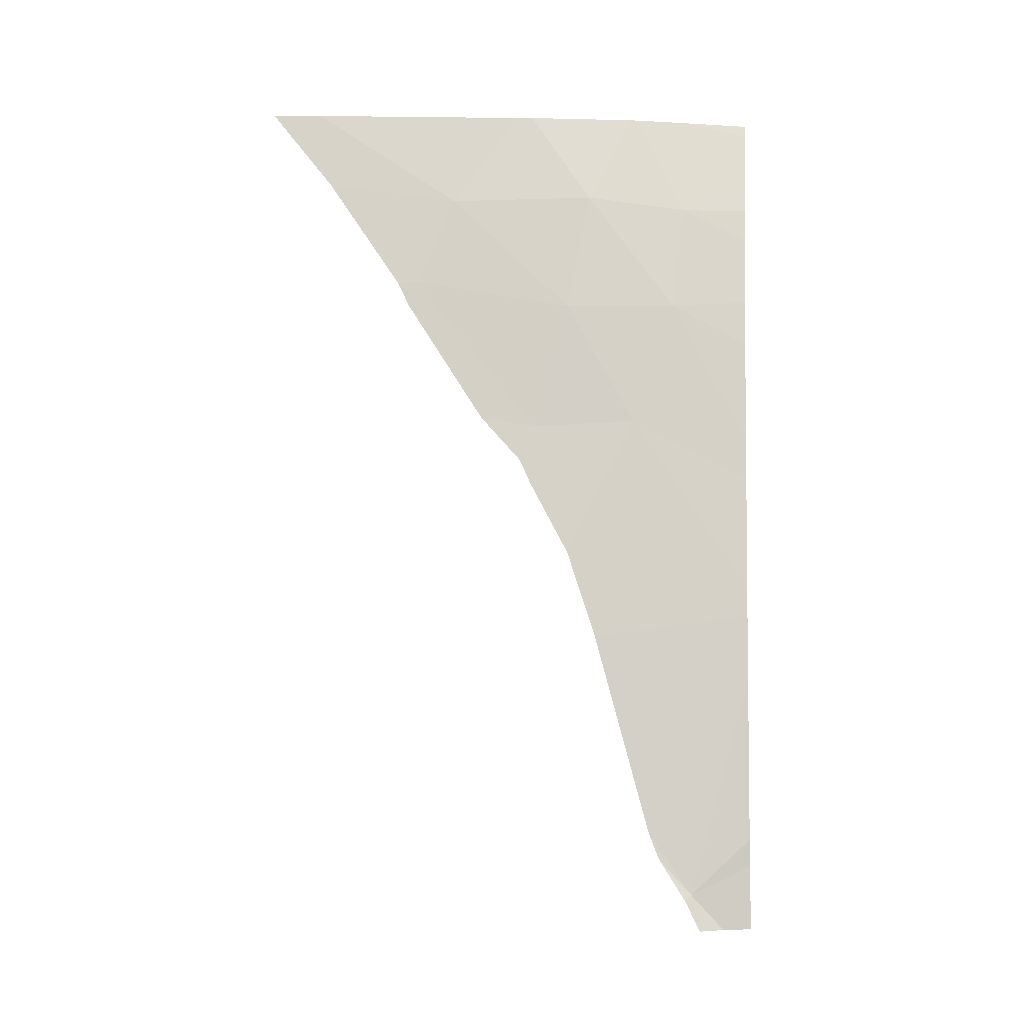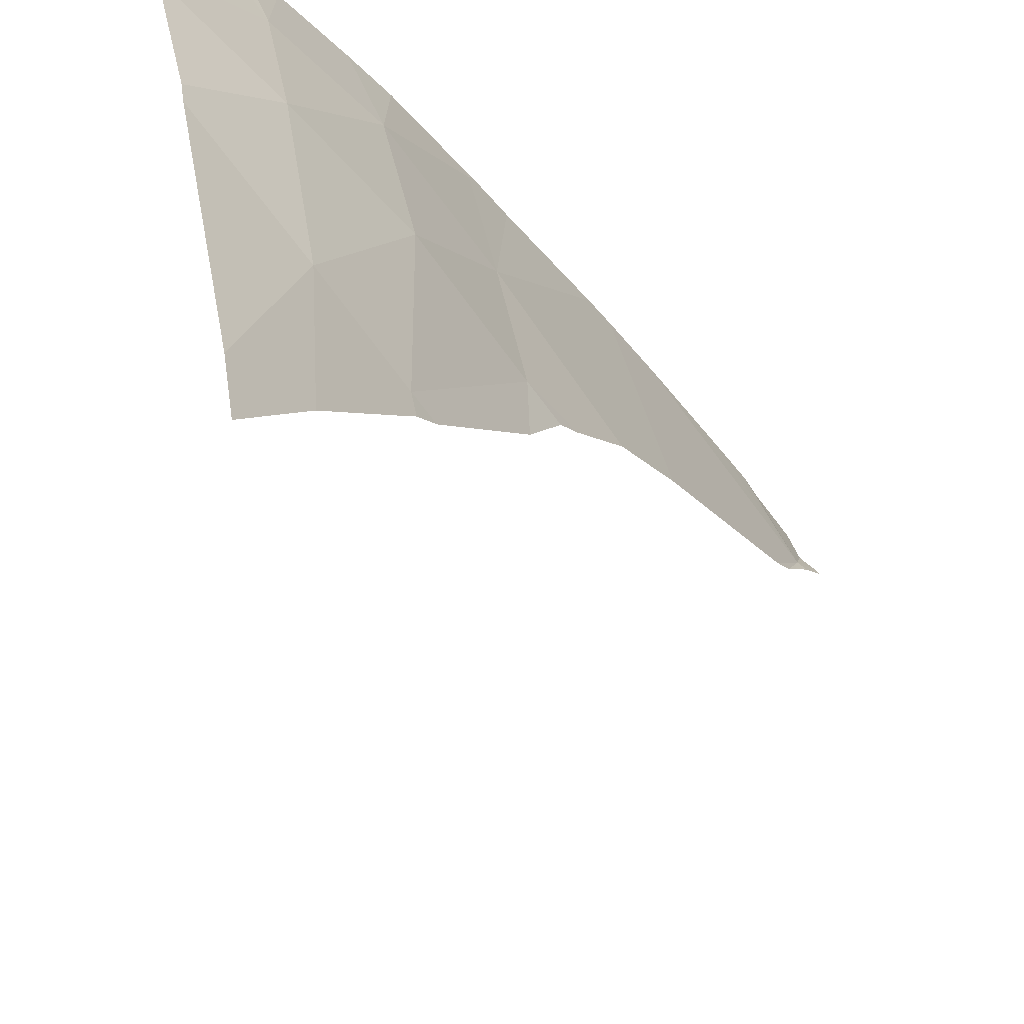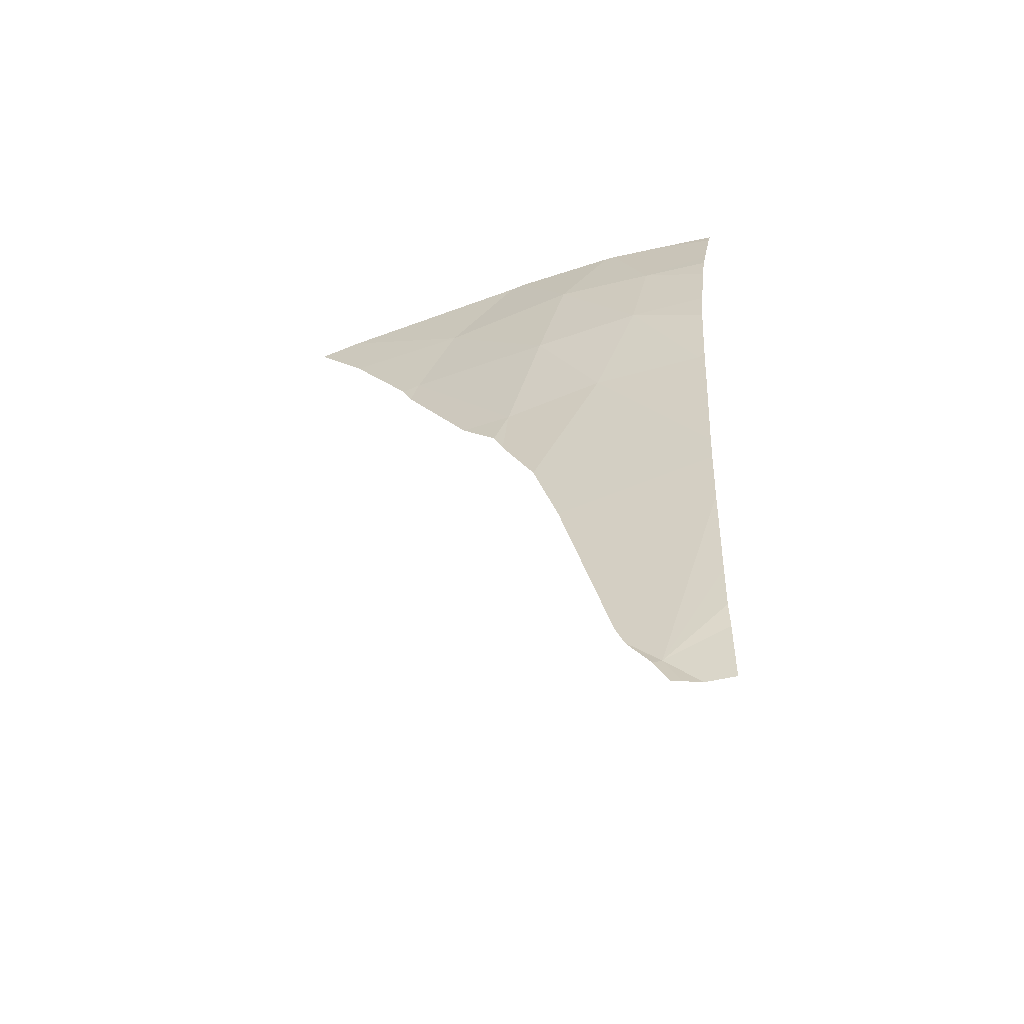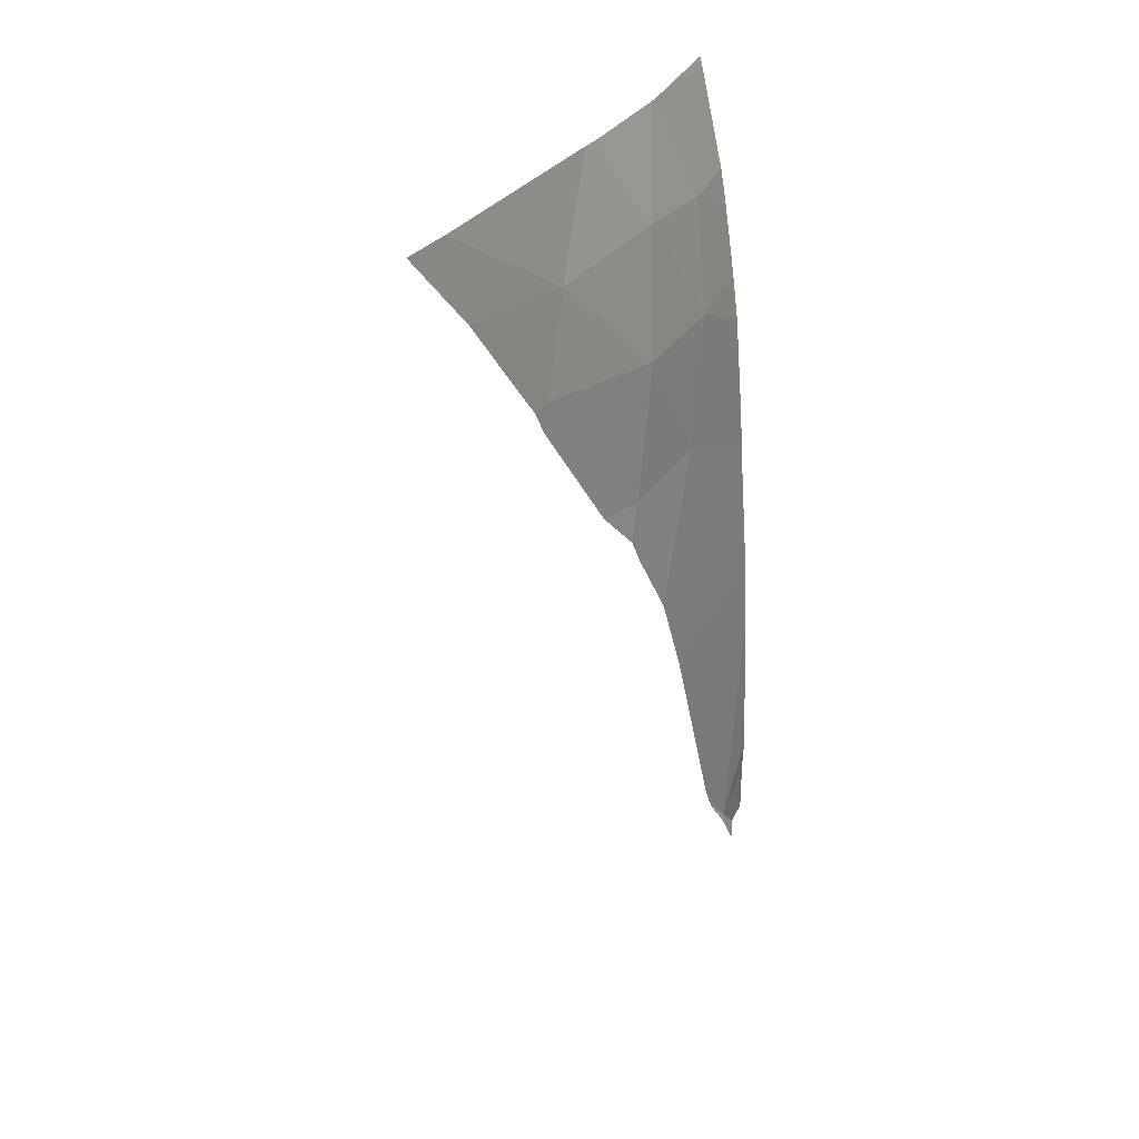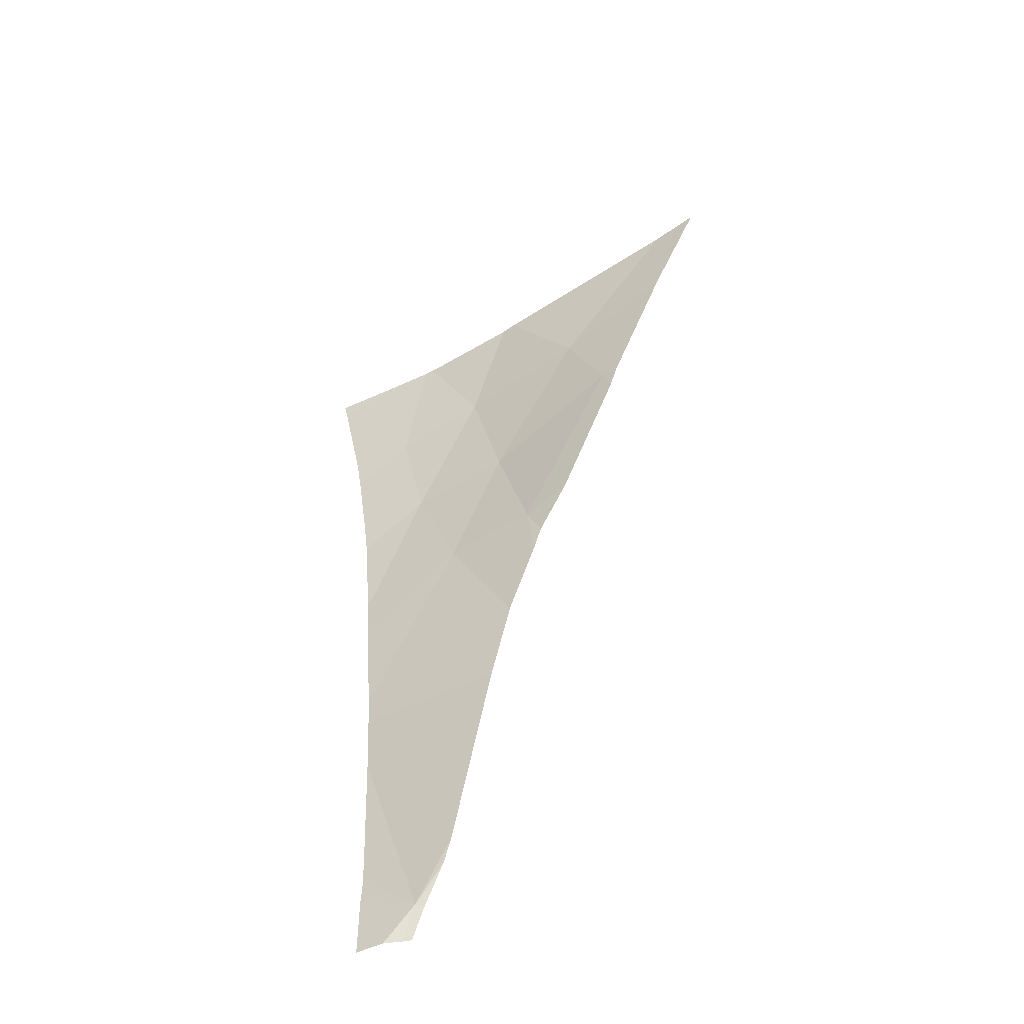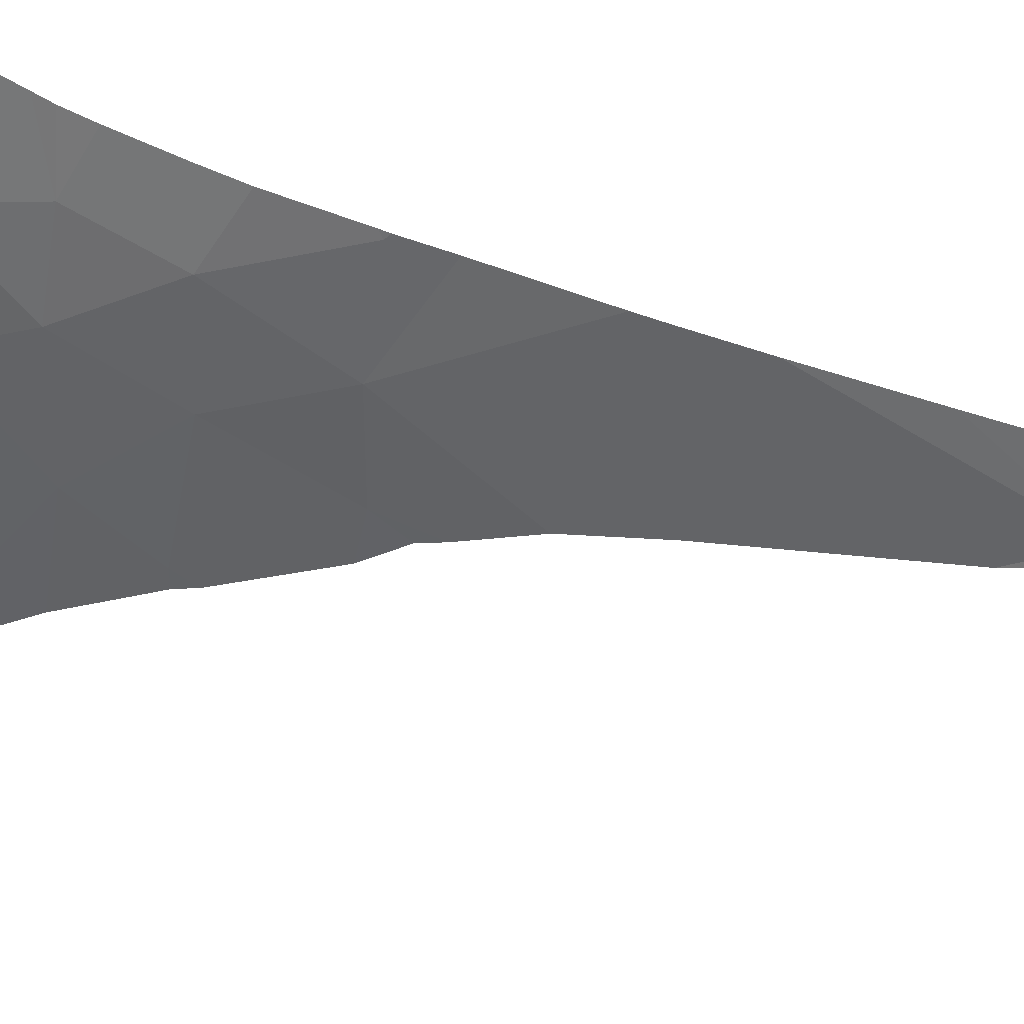
<metadata>
{"format":"obj","ext":"obj","renderer":"f3d","projection":"perspective","resolution":1024,"background":"white","views":[{"elev":-5.4,"azim":99.8,"up":"+Z"},{"elev":-37.2,"azim":27.9,"up":"+Y"},{"elev":-51.3,"azim":124.0,"up":"+Z"},{"elev":33.3,"azim":42.5,"up":"+Z"},{"elev":-54.7,"azim":-43.8,"up":"+Z"},{"elev":50.3,"azim":109.3,"up":"+Y"}]}
</metadata>
<code>
v 18.05 100.9 457.6
v 18.71 100.9 450.4
v 19.28 95.13 460.6
v 20.32 97.97 436.4
v 18.59 100.9 451.9
v 18.93 100.9 447.1
v 19.77 99.53 434.7
v 20.34 98.8 434.7
v 17.86 100.9 459.9
v 20.61 95.9 439.4
v 19.32 100.9 439.1
v 19.21 100.9 441.6
v 20.61 96.82 437.5
v 20.61 97.64 436.2
v 19.27 100.9 437.8
v 17.92 100.6 460.2
v 20.61 96.39 438.2
v 20.61 93.2 449.3
v 19.29 100.9 434.7
v 20.61 98.41 434.7
v 18.71 100.9 450.4
v 17.11 97.64 472.3
v 17.9 89.56 477.5
v 20.61 83.38 466.8
v 19.28 95.13 460.6
v 18.59 100.9 451.9
v 20.61 89.89 457.2
v 20.61 82.14 469
v 17.86 100.9 459.9
v 18.45 92.73 472.8
v 18.03 88.78 477.5
v 20.2 78.33 477.5
v 19.6 91.71 466.7
v 20.45 83.77 468.1
v 20.61 91.79 453.7
v 20.61 79.06 473.6
v 17.79 100.9 460.4
v 15.91 100.9 472.4
v 16.59 94.79 477.5
v 20.28 90.04 460.3
v 16.29 100.9 470.6
v 19.64 85.61 472.6
v 17.92 100.6 460.2
v 16.43 95.29 477.5
v 16.94 100.9 467.1
v 20.61 93.2 449.3
v 15.58 100.9 473.5
v 17.33 100.9 464.8
v 20.61 82.8 468.1
v 20.61 75.88 477.5
v 18.3 97.15 466.8
v 14.59 100.9 476.8
v 20.61 89.33 458.5
v 15.57 97.66 477.5
v 20.61 87.3 460.7
v 14.36 100.9 477.5
g 091_W_Aya_100K_01
f 1 3 5
g 091_W_Aya_100K_01
f 7 4 8
g 091_W_Aya_100K_01
f 4 13 14
g 091_W_Aya_100K_01
f 12 4 11
g 091_W_Aya_100K_01
f 4 17 13
g 091_W_Aya_100K_01
f 1 9 16
g 091_W_Aya_100K_01
f 11 4 15
g 091_W_Aya_100K_01
f 6 10 4
g 091_W_Aya_100K_01
f 12 6 4
g 091_W_Aya_100K_01
f 8 4 14
g 091_W_Aya_100K_01
f 10 17 4
g 091_W_Aya_100K_01
f 15 7 19
g 091_W_Aya_100K_01
f 15 4 7
g 091_W_Aya_100K_01
f 8 14 20
g 091_W_Aya_100K_01
f 1 16 3
g 091_W_Aya_100K_01
f 6 2 18
g 091_W_Aya_100K_01
f 6 18 10
g 091_W_Aya_100K_01
f 22 52 54
g 091_W_Aya_100K_01
f 41 38 22
g 091_W_Aya_100K_01
f 38 47 22
g 091_W_Aya_100K_01
f 22 39 30
g 091_W_Aya_100K_01
f 39 23 30
g 091_W_Aya_100K_01
f 22 54 44
g 091_W_Aya_100K_01
f 42 36 28
g 091_W_Aya_100K_01
f 23 42 30
g 091_W_Aya_100K_01
f 42 28 34
g 091_W_Aya_100K_01
f 33 34 40
g 091_W_Aya_100K_01
f 24 34 49
g 091_W_Aya_100K_01
f 37 48 51
g 091_W_Aya_100K_01
f 40 53 27
g 091_W_Aya_100K_01
f 42 32 50
g 091_W_Aya_100K_01
f 42 34 33
g 091_W_Aya_100K_01
f 42 31 32
g 091_W_Aya_100K_01
f 22 30 51
g 091_W_Aya_100K_01
f 34 28 49
g 091_W_Aya_100K_01
f 42 50 36
g 091_W_Aya_100K_01
f 34 24 55
g 091_W_Aya_100K_01
f 45 51 48
g 091_W_Aya_100K_01
f 34 55 40
g 091_W_Aya_100K_01
f 52 56 54
g 091_W_Aya_100K_01
f 25 21 26
g 091_W_Aya_100K_01
f 45 41 22
g 091_W_Aya_100K_01
f 22 44 39
g 091_W_Aya_100K_01
f 22 47 52
g 091_W_Aya_100K_01
f 45 22 51
g 091_W_Aya_100K_01
f 33 40 25
g 091_W_Aya_100K_01
f 43 51 25
g 091_W_Aya_100K_01
f 25 27 35
g 091_W_Aya_100K_01
f 23 31 42
g 091_W_Aya_100K_01
f 37 43 29
g 091_W_Aya_100K_01
f 25 35 46
g 091_W_Aya_100K_01
f 25 40 27
g 091_W_Aya_100K_01
f 33 30 42
g 091_W_Aya_100K_01
f 40 55 53
g 091_W_Aya_100K_01
f 25 46 21
g 091_W_Aya_100K_01
f 25 51 33
g 091_W_Aya_100K_01
f 37 51 43
g 091_W_Aya_100K_01
f 30 33 51

</code>
